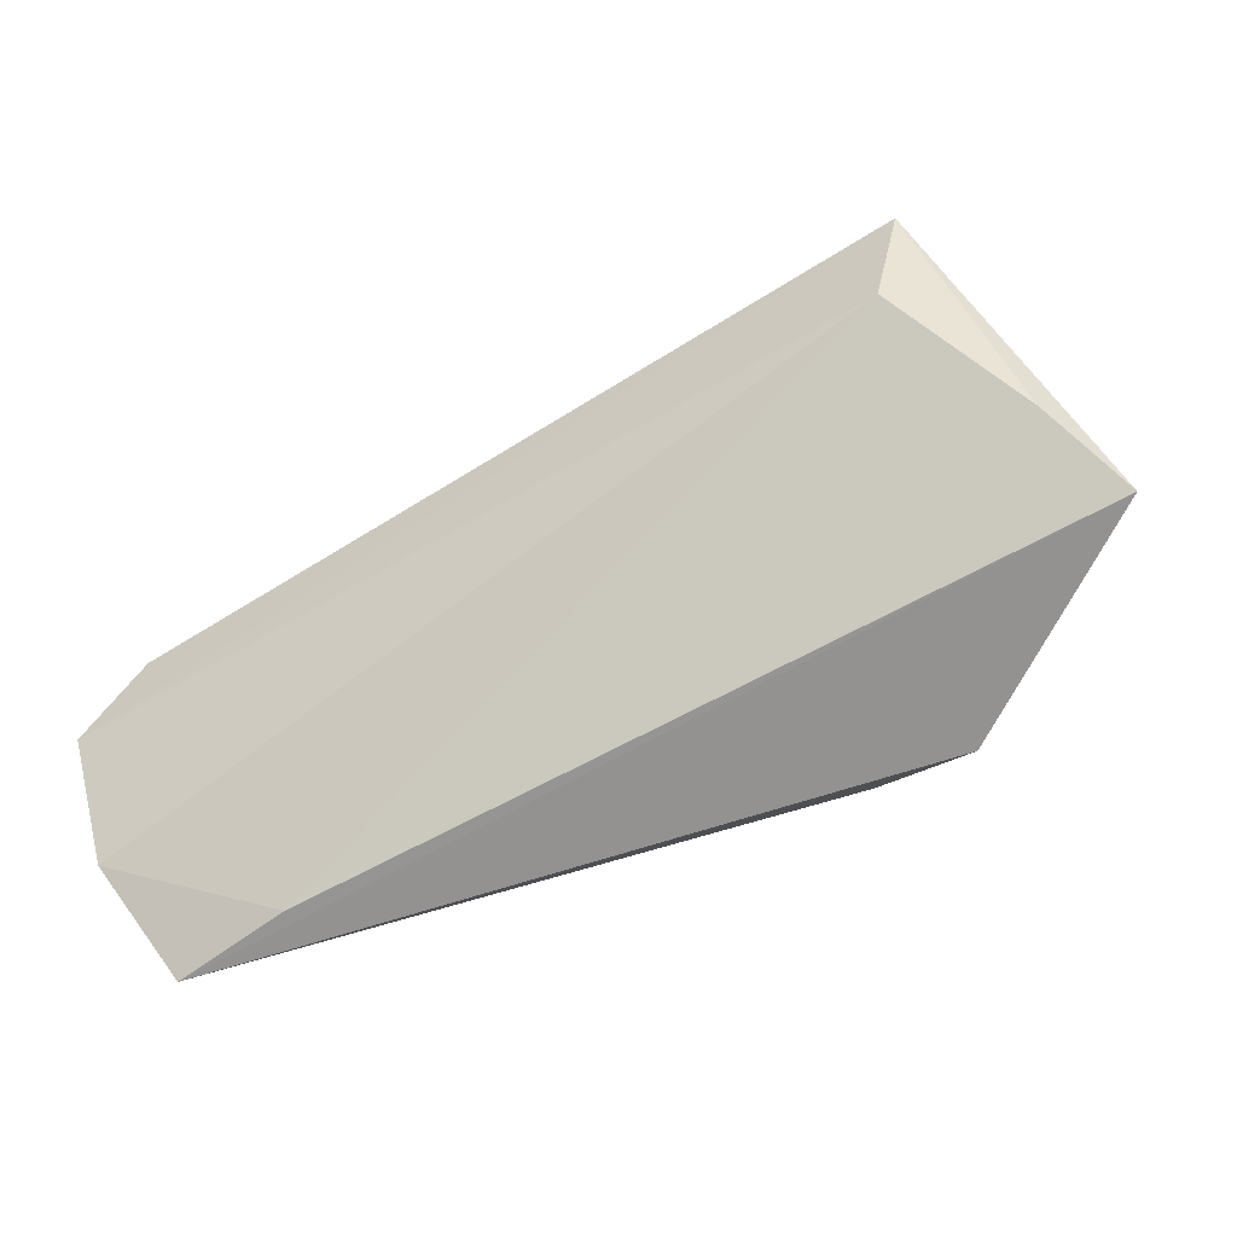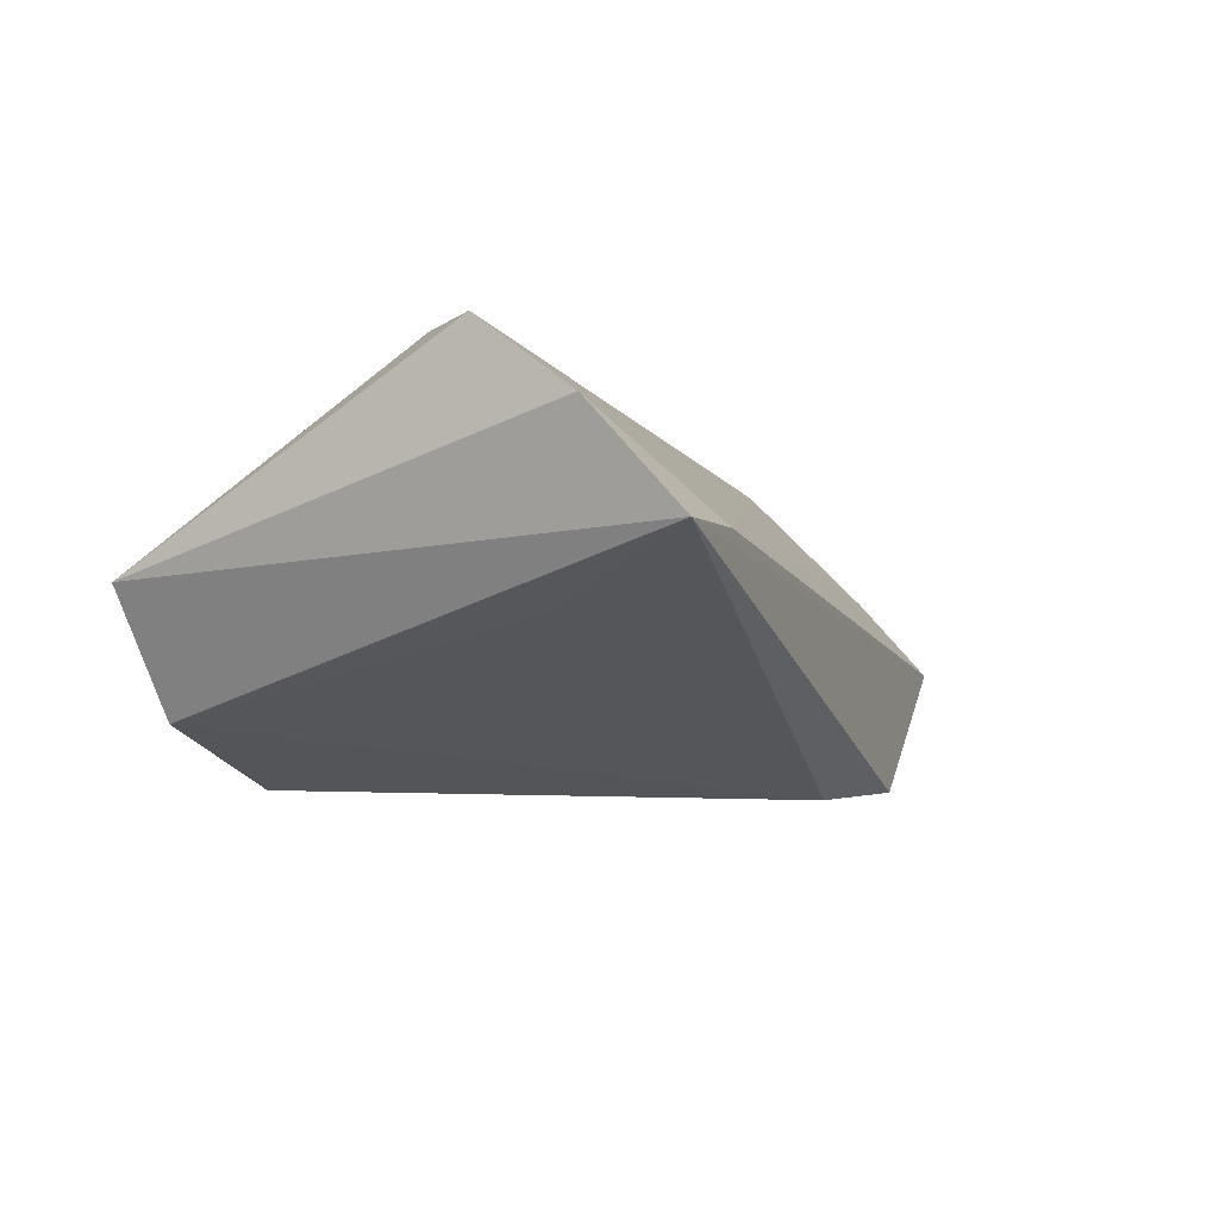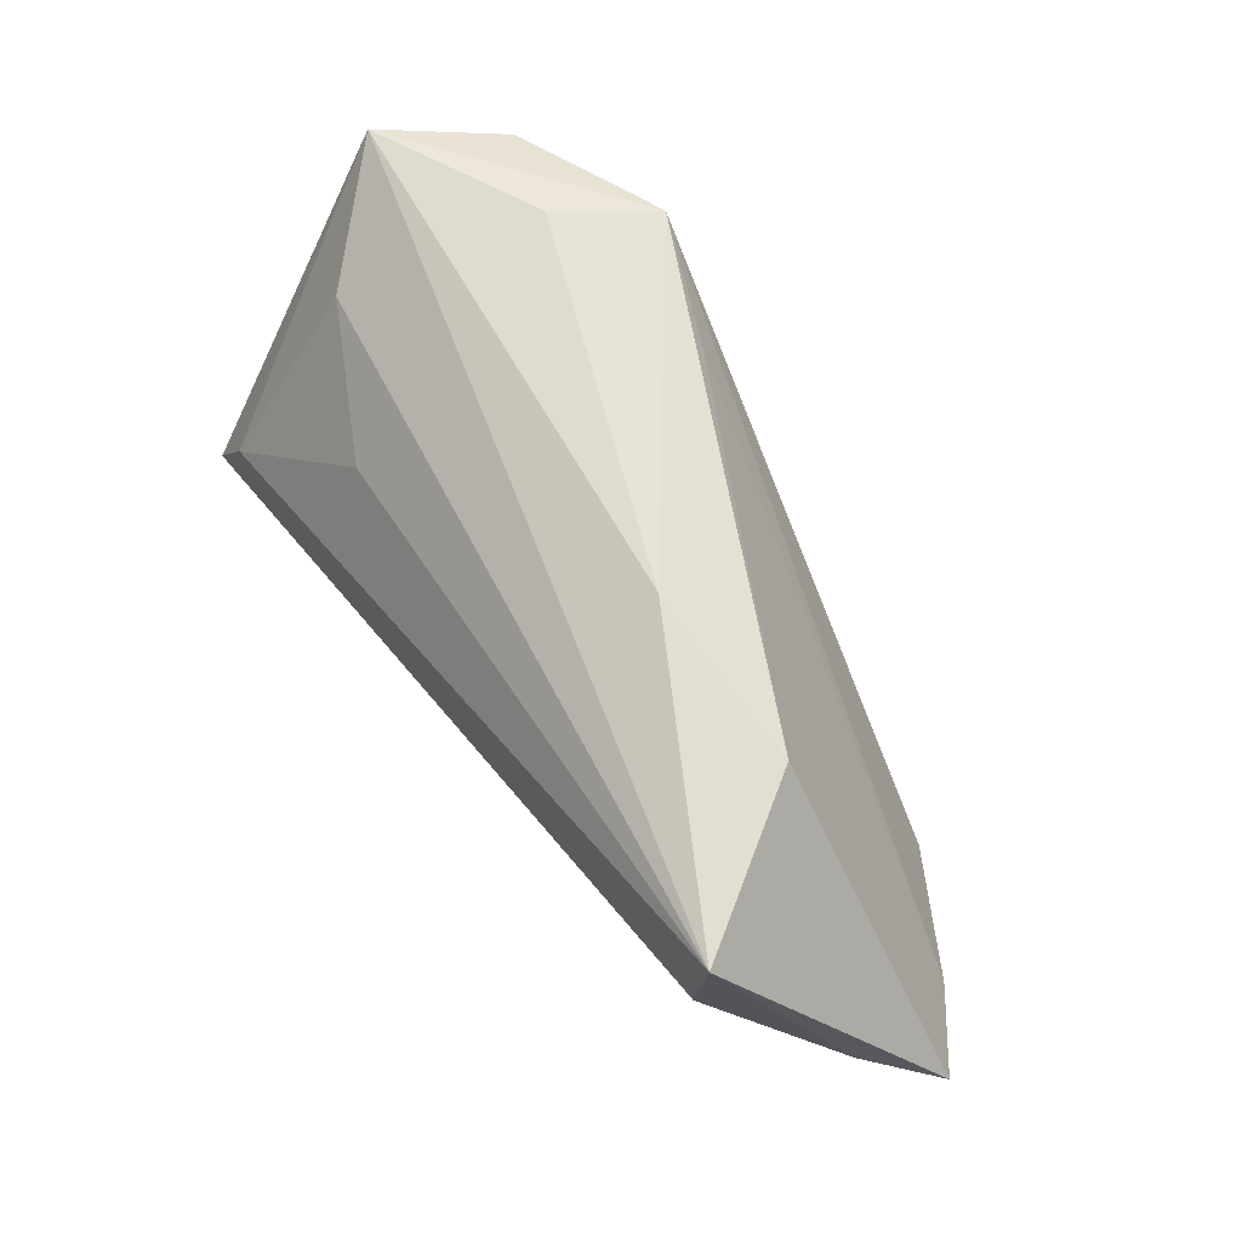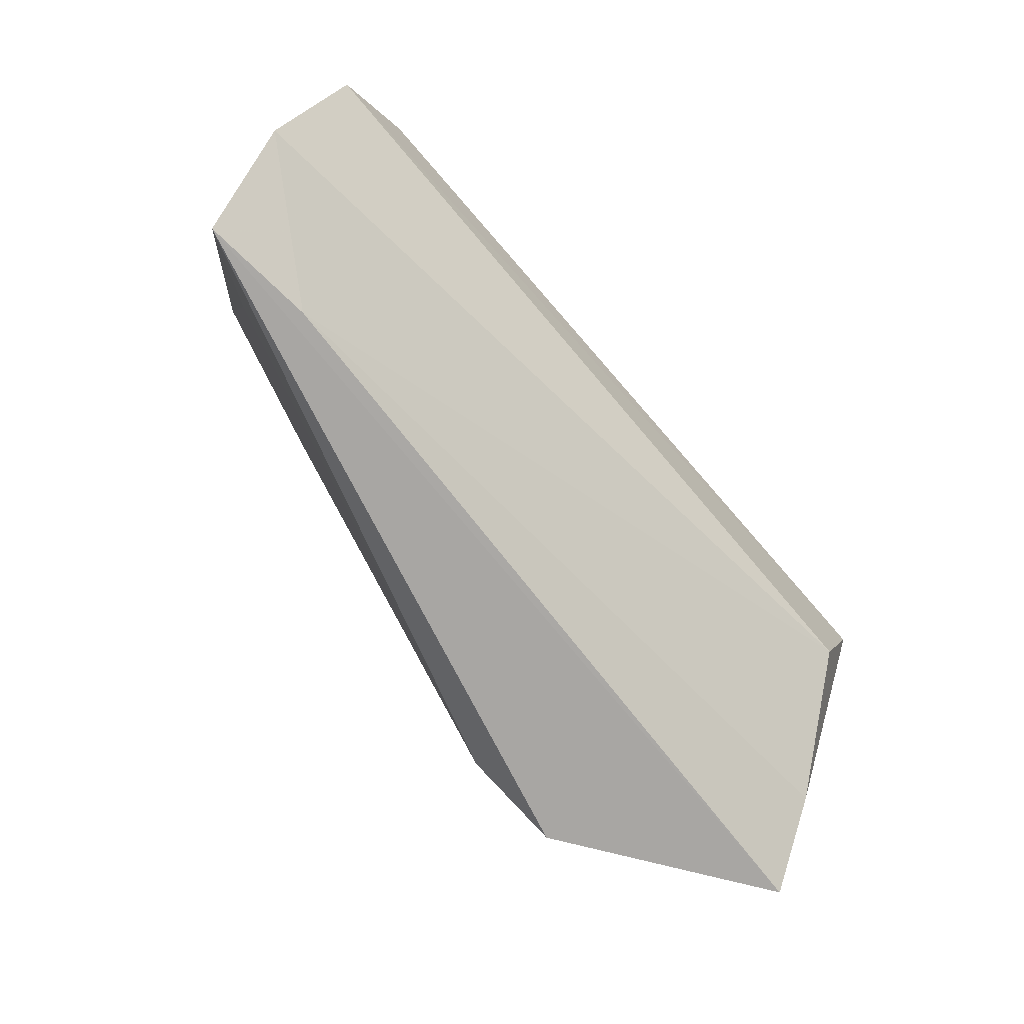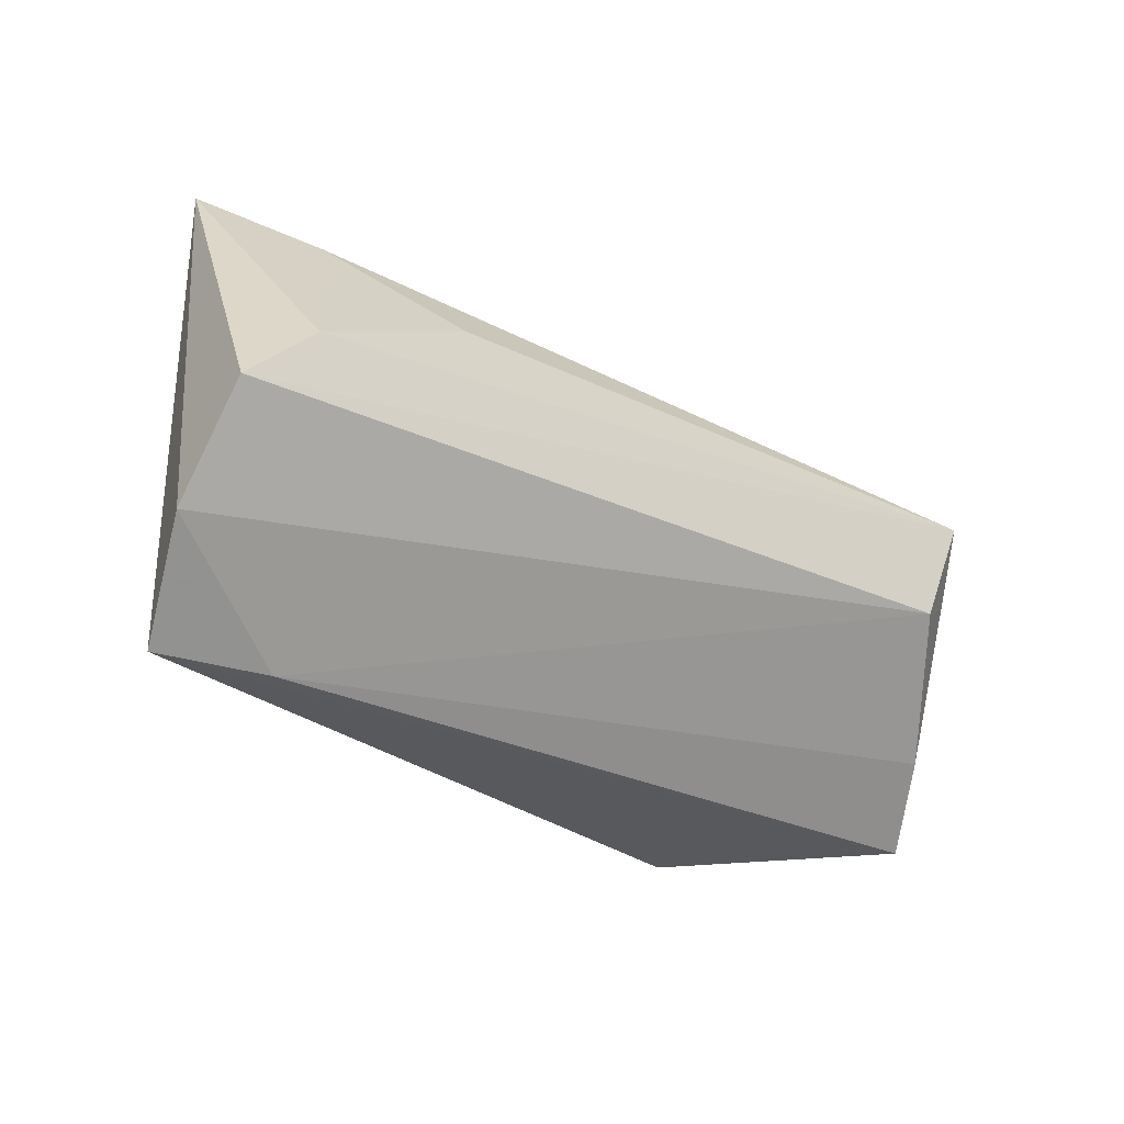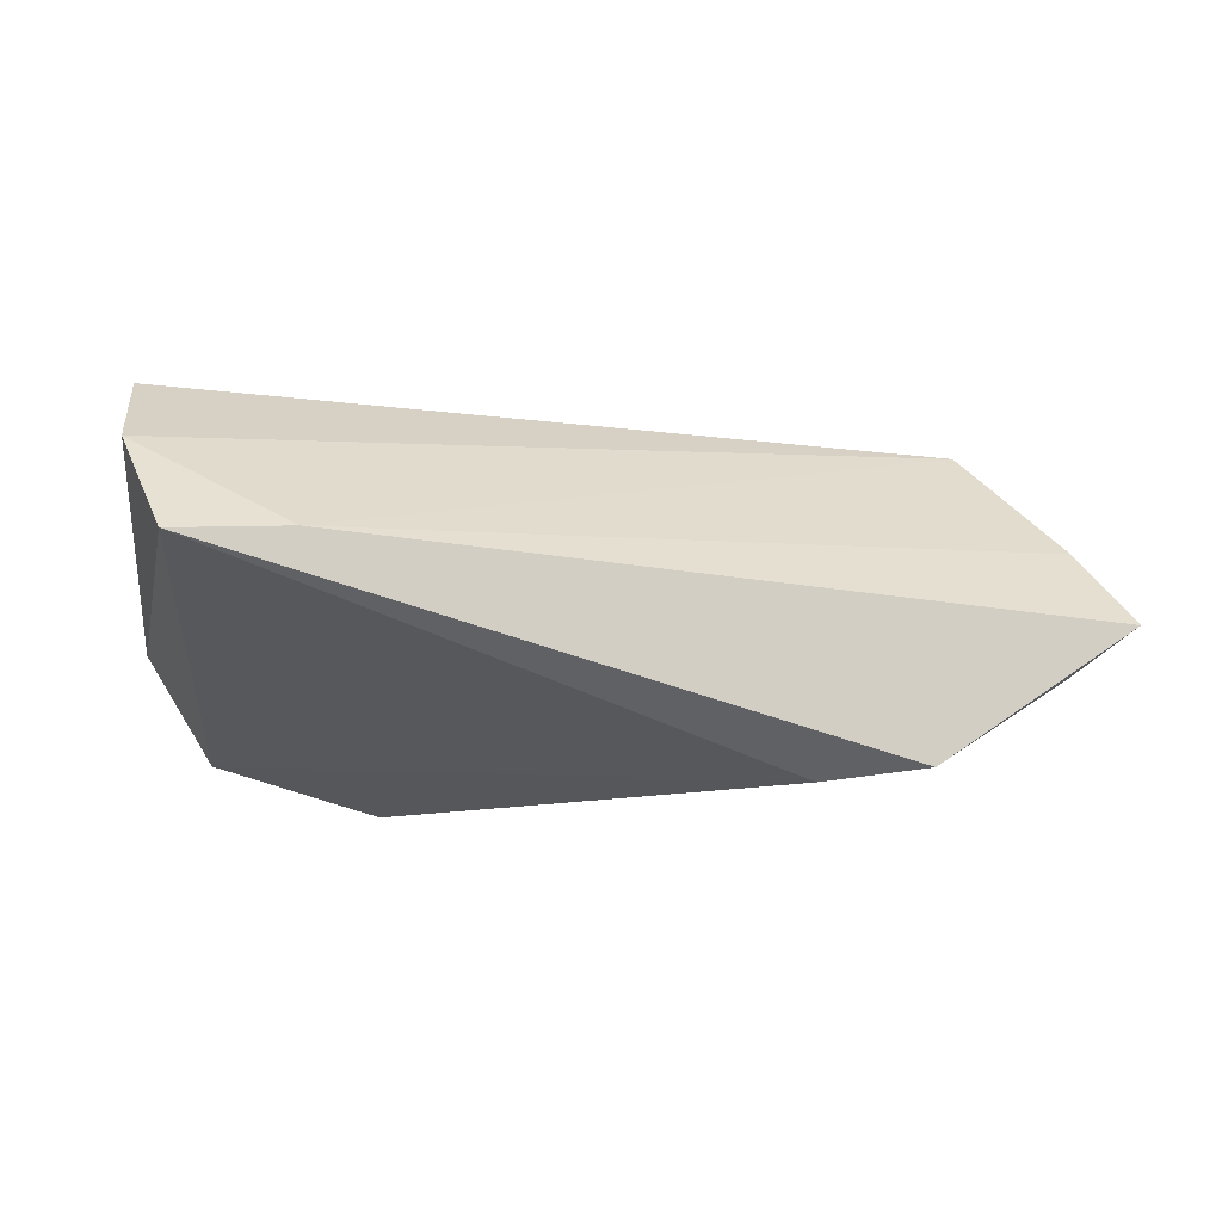
<metadata>
{"format":"obj","ext":"obj","renderer":"f3d","projection":"perspective","resolution":1024,"background":"white","views":[{"elev":-62.4,"azim":29.8,"up":"+Y"},{"elev":-7.7,"azim":-65.7,"up":"+Z"},{"elev":51.9,"azim":55.6,"up":"+Y"},{"elev":-77.4,"azim":-49.4,"up":"+Y"},{"elev":-33.6,"azim":-36.6,"up":"+Y"},{"elev":-10.9,"azim":-12.3,"up":"+Z"}]}
</metadata>
<code>
v 0.05479 0.01177 0.02159
v 0.05031 -0.001958 0.01987
v 0.05569 -0.02114 -0.01089
v 0.06499 -0.02192 -0.004183
v 0.02613 -0.02031 -0.02311
v -0.04646 -0.03263 -0.0005208
v 0.03843 -0.02485 -0.02166
v -0.04128 -0.001981 0.02159
v -0.001532 0.02675 -0.01745
v -0.04646 0.03245 -0.002718
v -0.03789 0.03086 -0.01691
v -0.03518 0.02185 0.009139
v -0.01623 0.03245 -0.02281
v -0.05053 -0.02297 0.01141
v 0.04204 0.01683 0.002948
v 0.06001 -0.01431 0.0056
v 0.02176 0.02356 0.004573
v -0.02369 0.03245 -0.01184
v -0.03736 -0.01396 -0.007234
v -0.0495 -0.01086 0.02073
v -0.01954 0.01203 0.01671
v -0.03229 -0.0312 0.0007128
f 6 7 4
f 14 10 6
f 15 1 4
f 22 6 4
f 14 6 22
f 22 2 14
f 12 1 10
f 10 8 12
f 14 2 20
f 20 10 14
f 20 8 10
f 20 2 1
f 1 8 20
f 4 7 3
f 3 15 4
f 10 1 17
f 1 15 17
f 16 22 4
f 2 22 16
f 4 1 16
f 1 2 16
f 7 6 5
f 21 8 1
f 1 12 21
f 21 12 8
f 13 17 15
f 7 5 13
f 13 3 7
f 10 17 18
f 18 13 10
f 17 13 18
f 11 6 10
f 10 13 11
f 11 13 5
f 15 3 9
f 9 13 15
f 3 13 9
f 19 5 6
f 6 11 19
f 19 11 5

</code>
